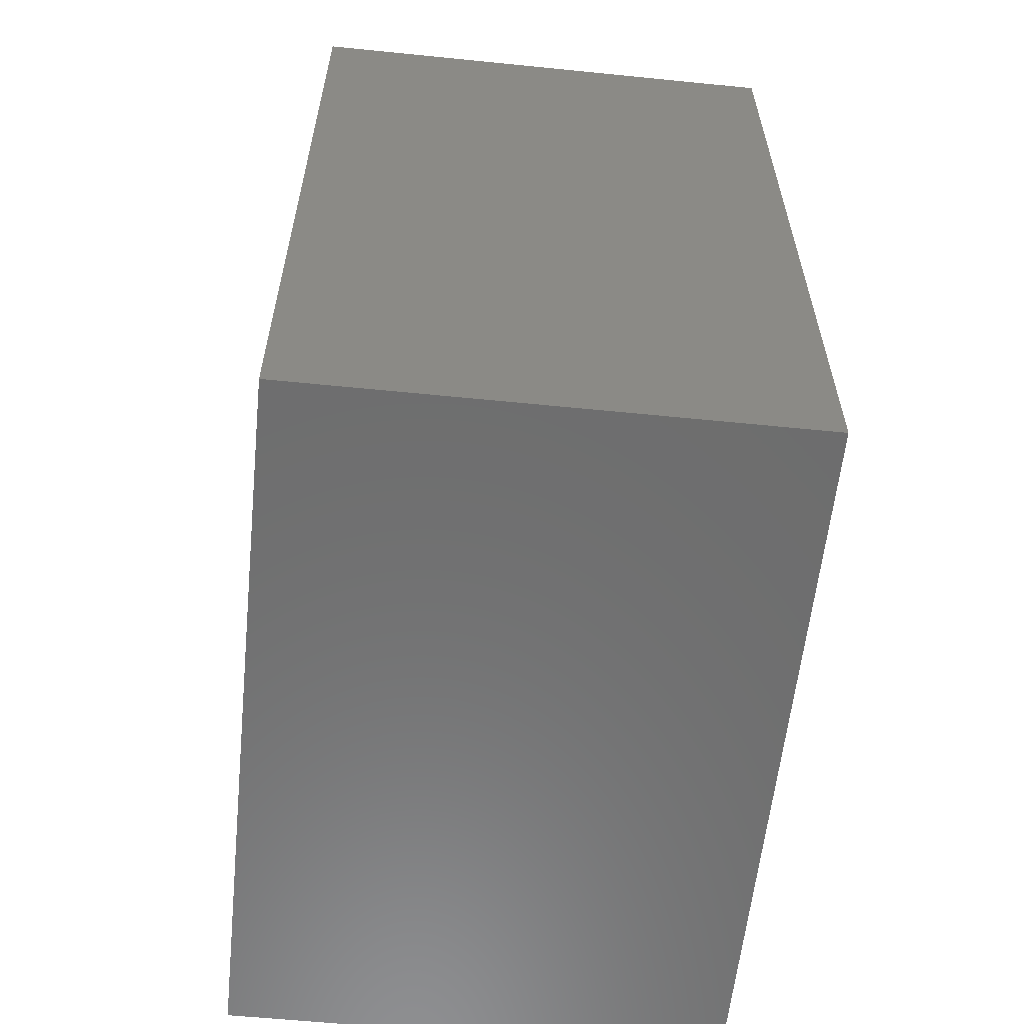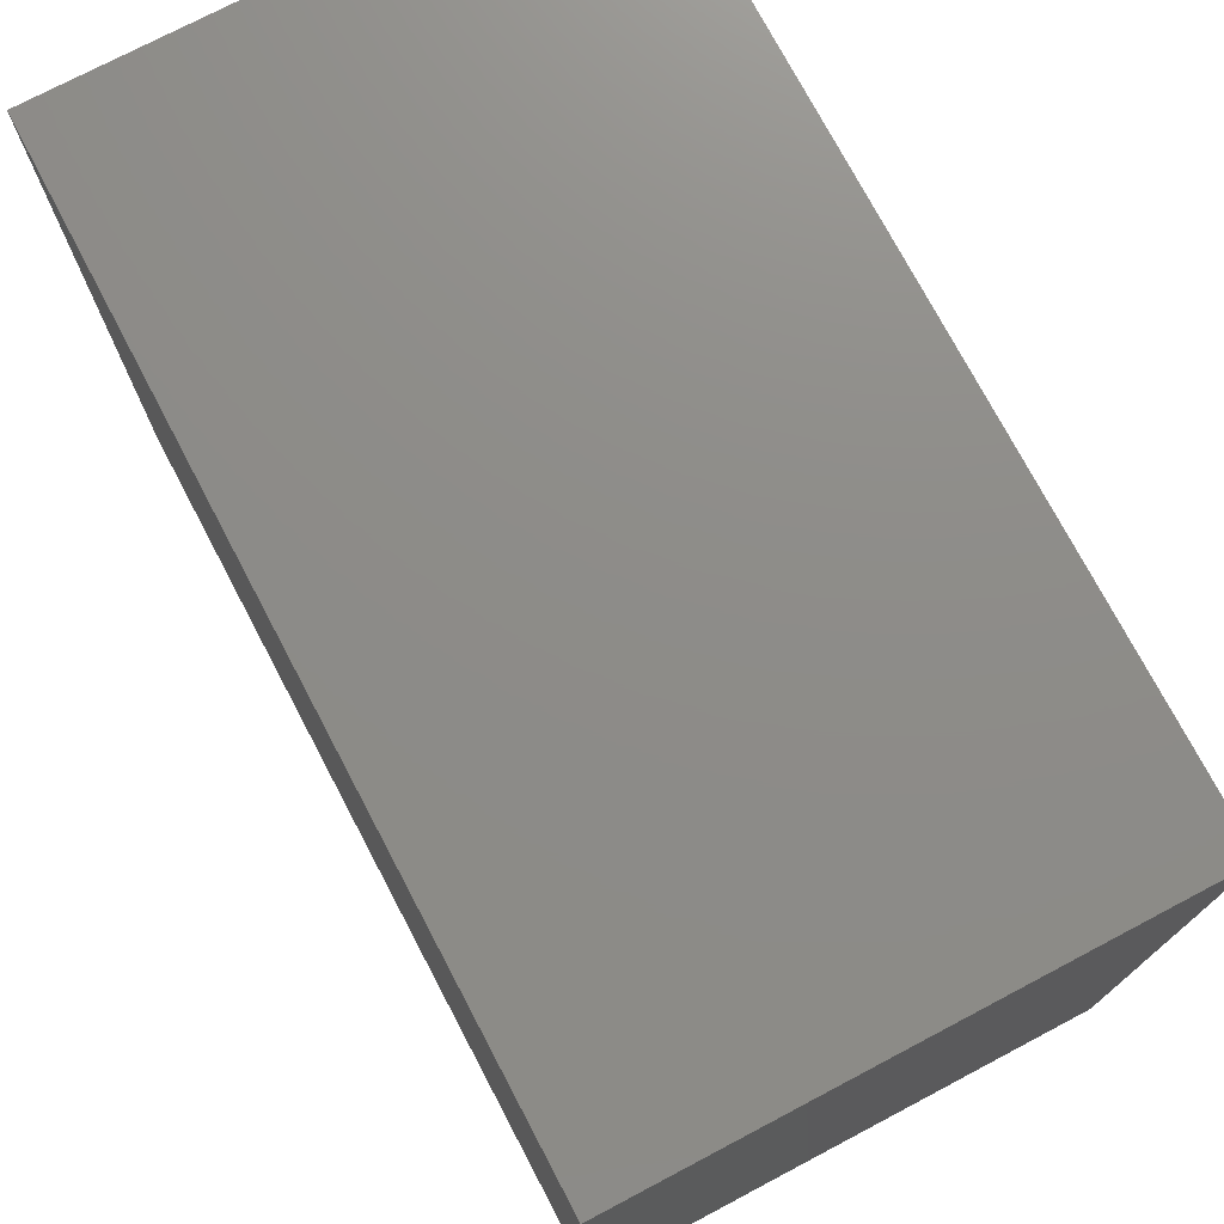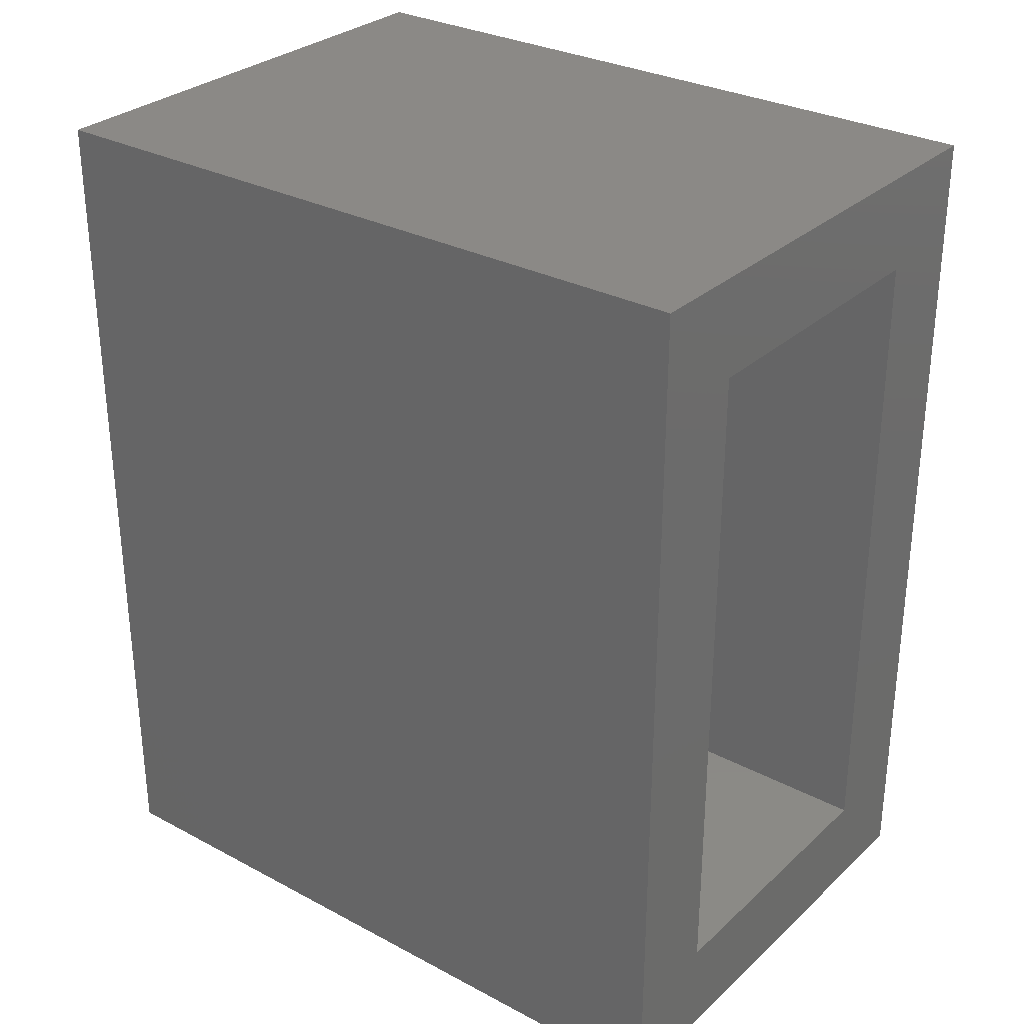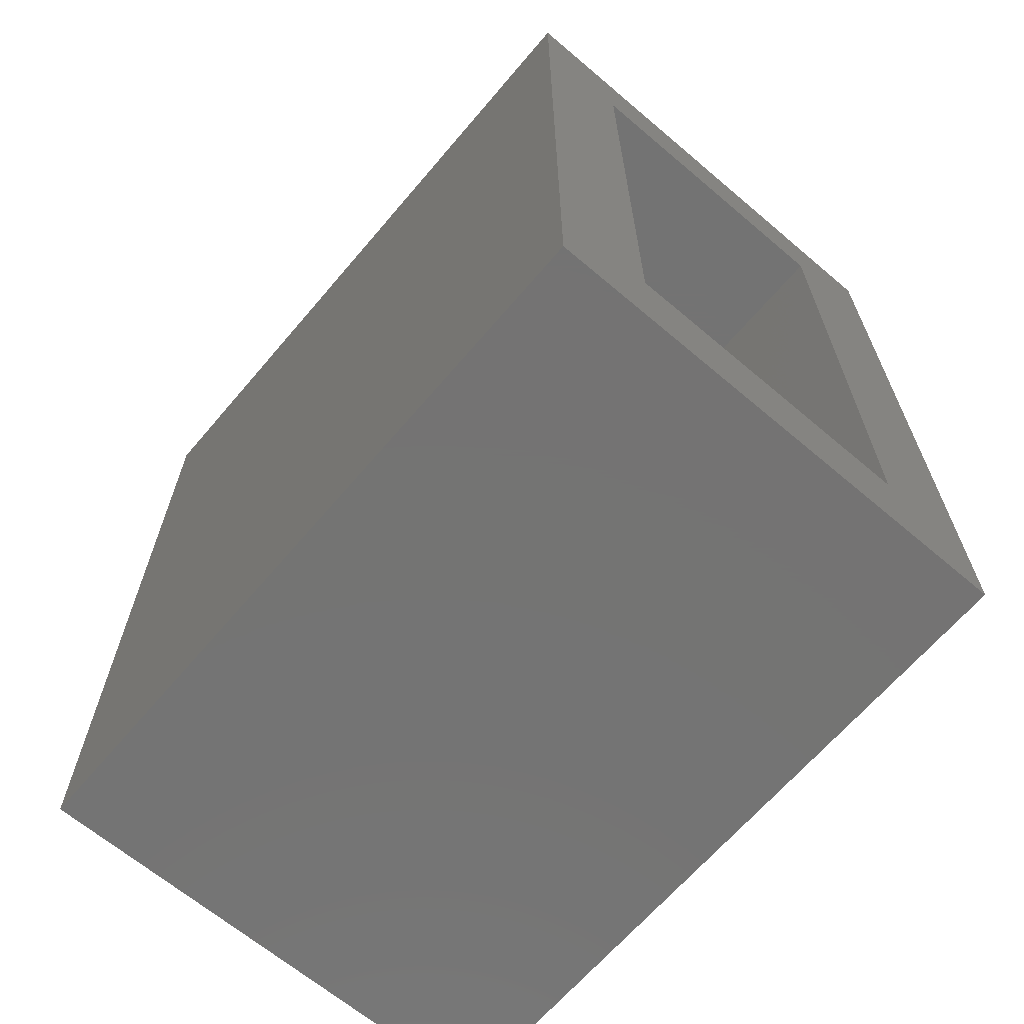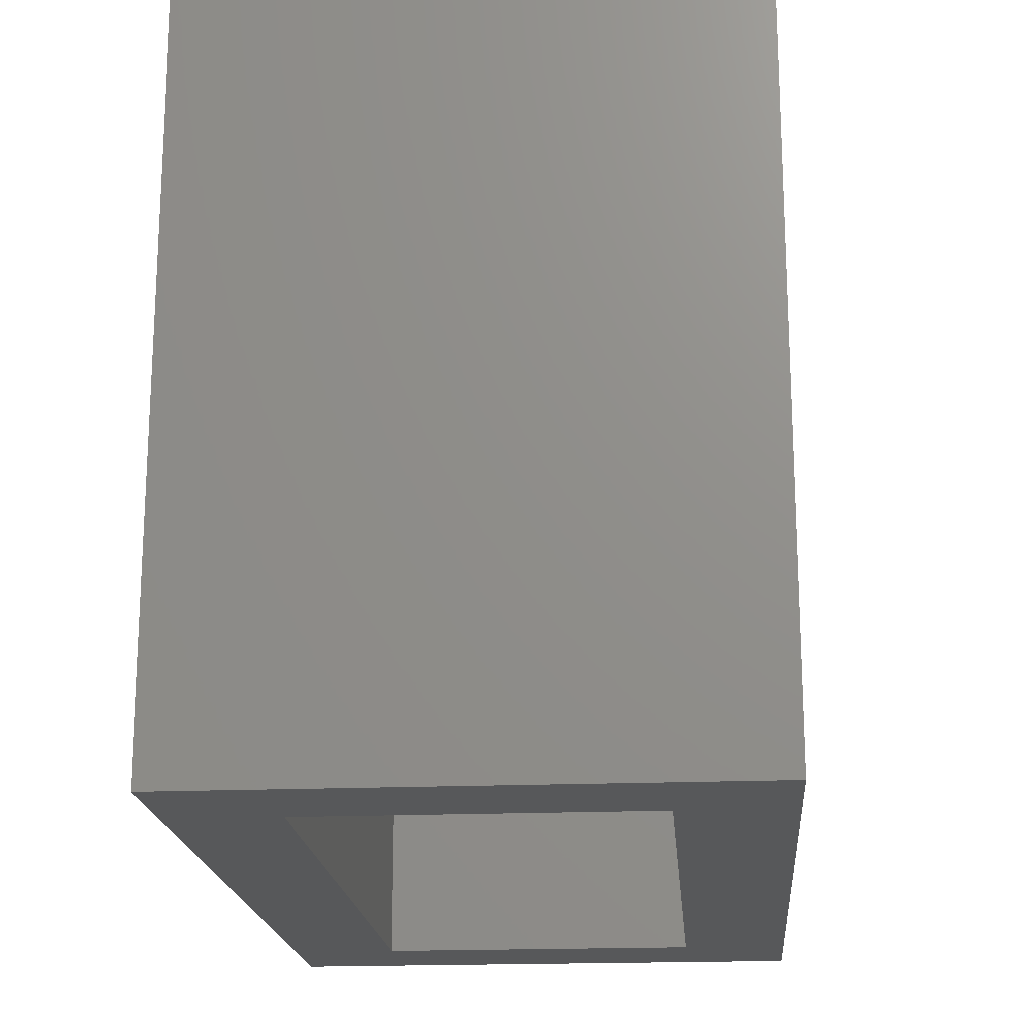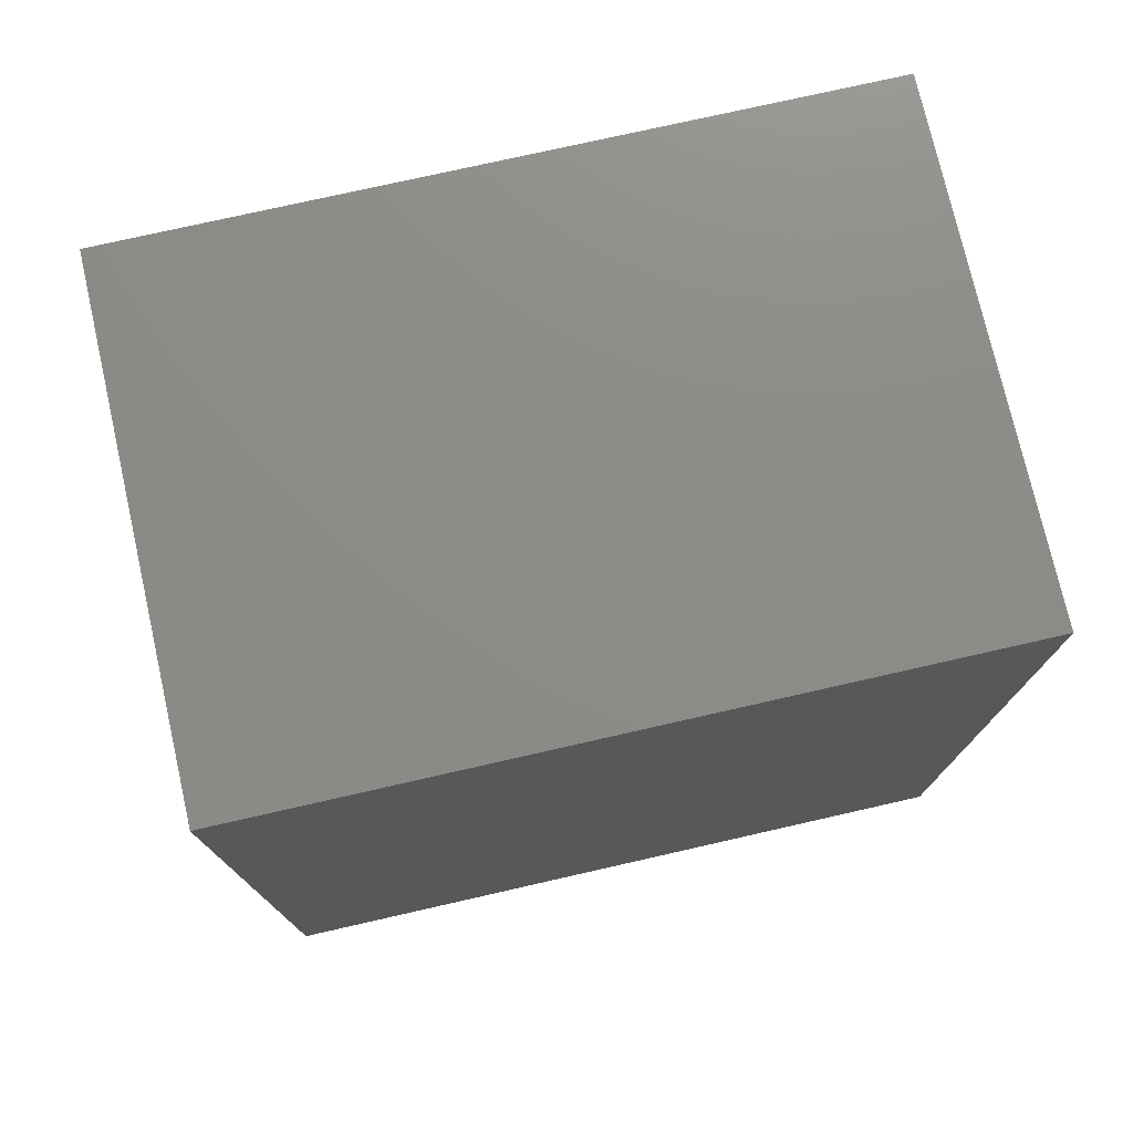
<metadata>
{"format":"stl","ext":"stl","renderer":"f3d","projection":"perspective","resolution":1024,"background":"white","views":[{"elev":-59.5,"azim":174.1,"up":"+Z"},{"elev":74.8,"azim":-27.8,"up":"+Y"},{"elev":30.0,"azim":-52.3,"up":"+Z"},{"elev":-65.9,"azim":-40.4,"up":"+Z"},{"elev":-18.8,"azim":4.6,"up":"+Y"},{"elev":75.8,"azim":-102.8,"up":"+Z"}]}
</metadata>
<code>
# stl→obj: 16 verts, 28 faces
v 0.4342 -0.625 -2.659e-17
v 0.3483 -0.625 0.08594
v 0 -0.625 0
v 0.08594 -0.625 0.08594
v 7.368e-17 -0.625 0.75
v 0.08594 -0.625 0.6641
v 0.4342 -0.625 0.75
v 0.3483 -0.625 0.6641
v 0.08594 -0.08594 0.08594
v 0.3483 -0.08594 0.08594
v 0.3483 -0.08594 0.6641
v 0.08594 -0.08594 0.6641
v 0 0 0
v 7.368e-17 0 0.75
v 0.4342 0 -2.659e-17
v 0.4342 0 0.75
f 1 2 3
f 3 2 4
f 3 4 5
f 5 4 6
f 5 6 7
f 7 6 8
f 7 8 1
f 1 8 2
f 9 4 10
f 10 4 2
f 2 8 10
f 10 8 11
f 11 8 12
f 12 8 6
f 6 4 12
f 12 4 9
f 9 10 12
f 12 10 11
f 13 14 15
f 15 14 16
f 5 14 3
f 3 14 13
f 16 14 7
f 7 14 5
f 1 15 7
f 7 15 16
f 13 15 3
f 3 15 1

</code>
